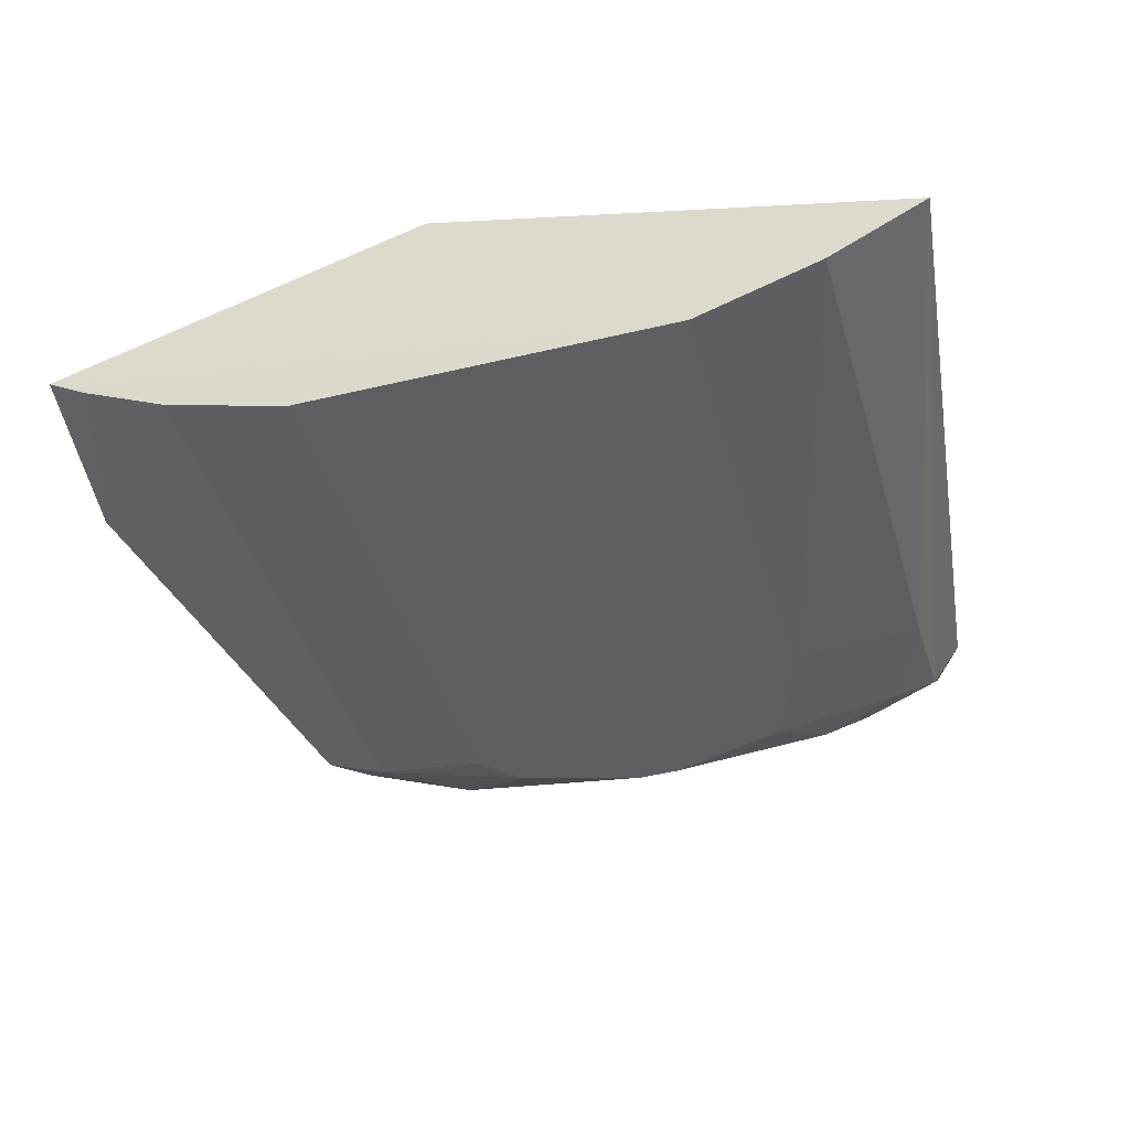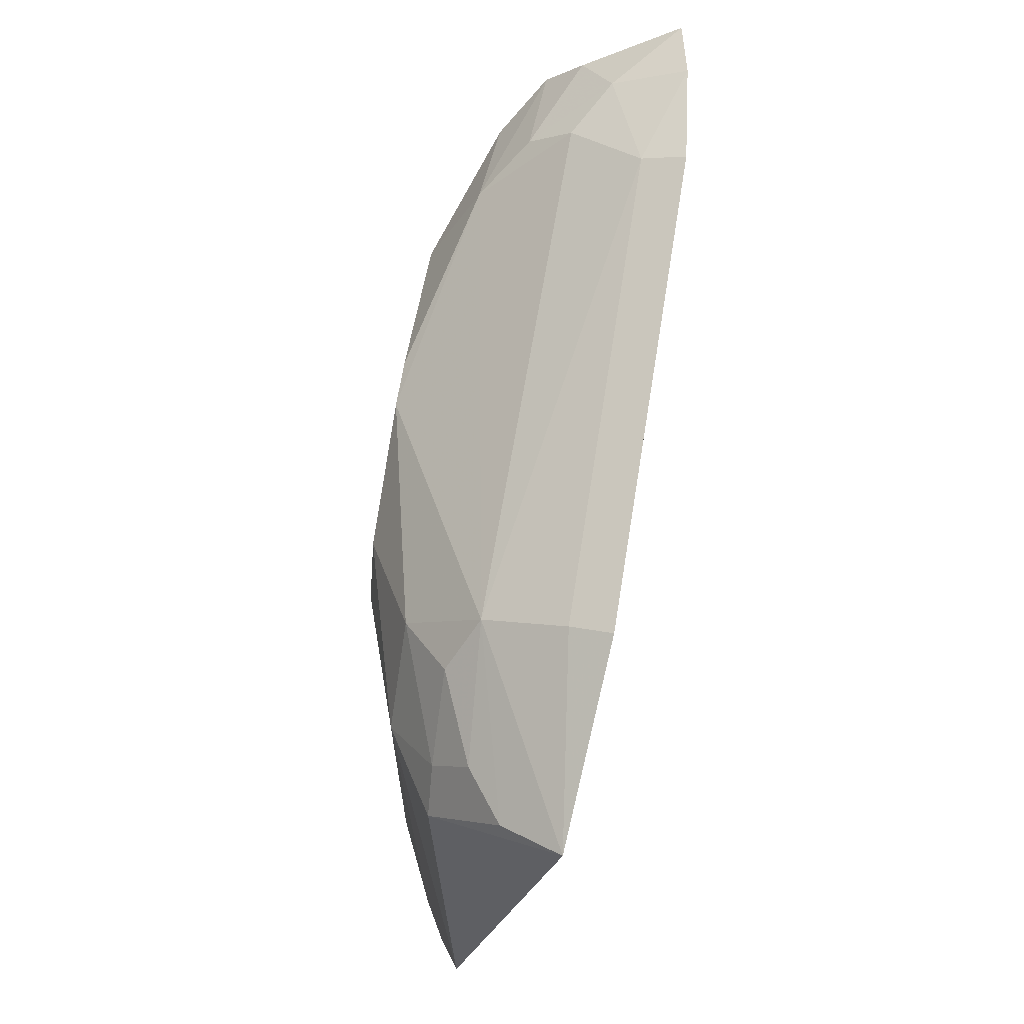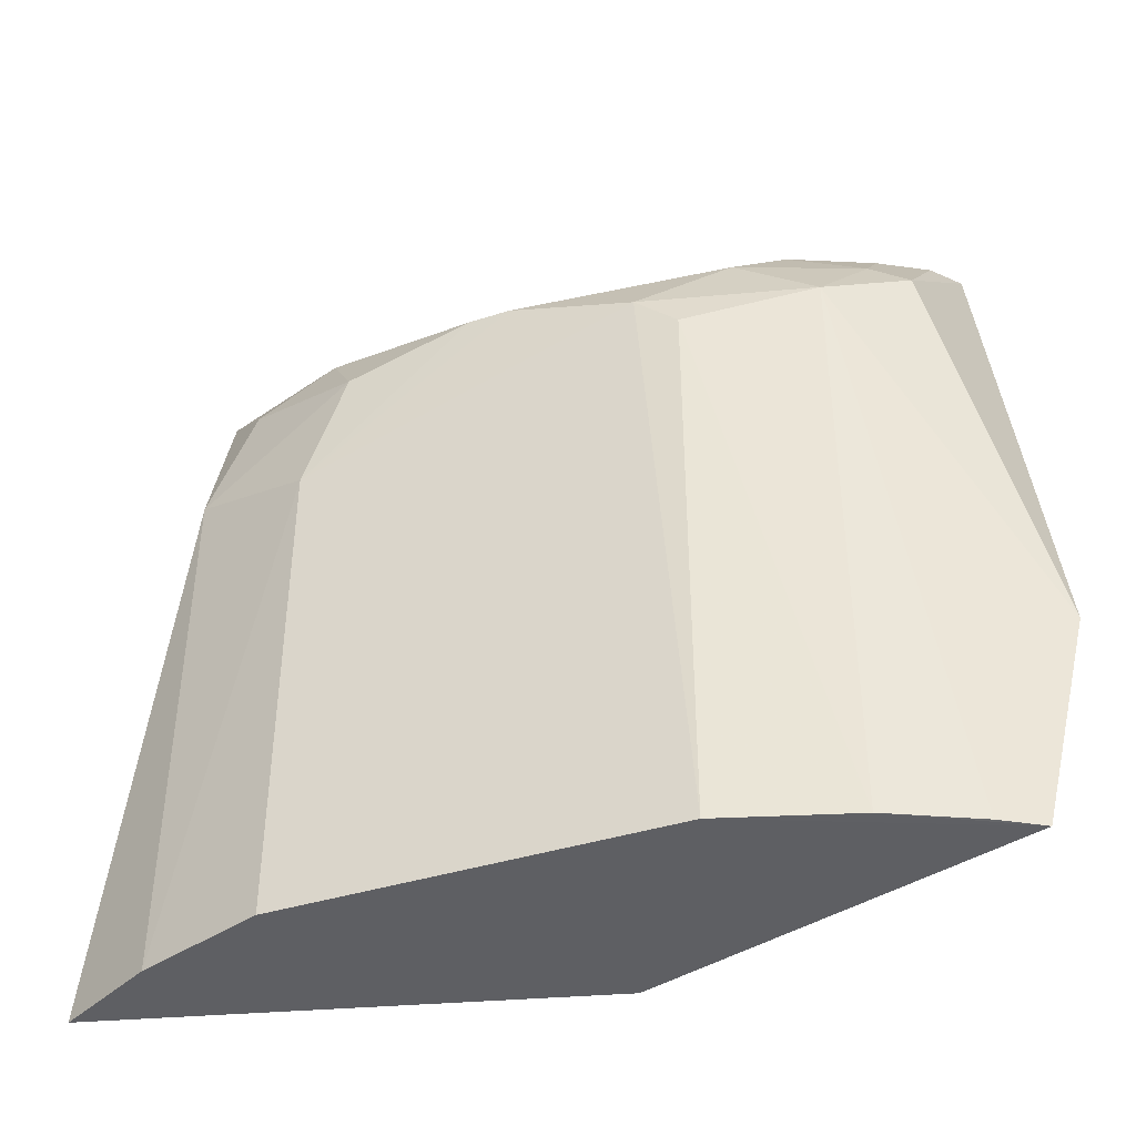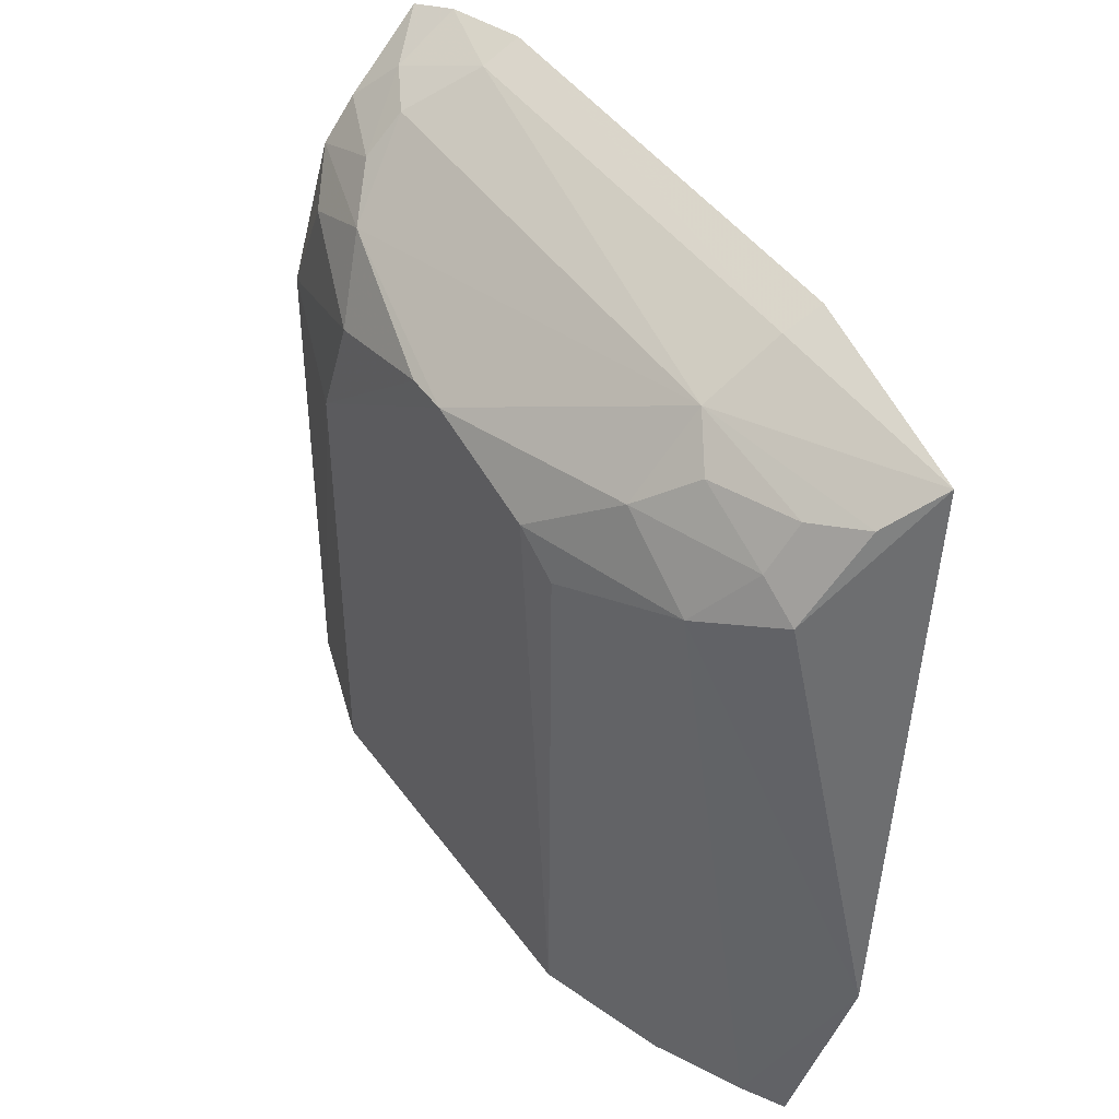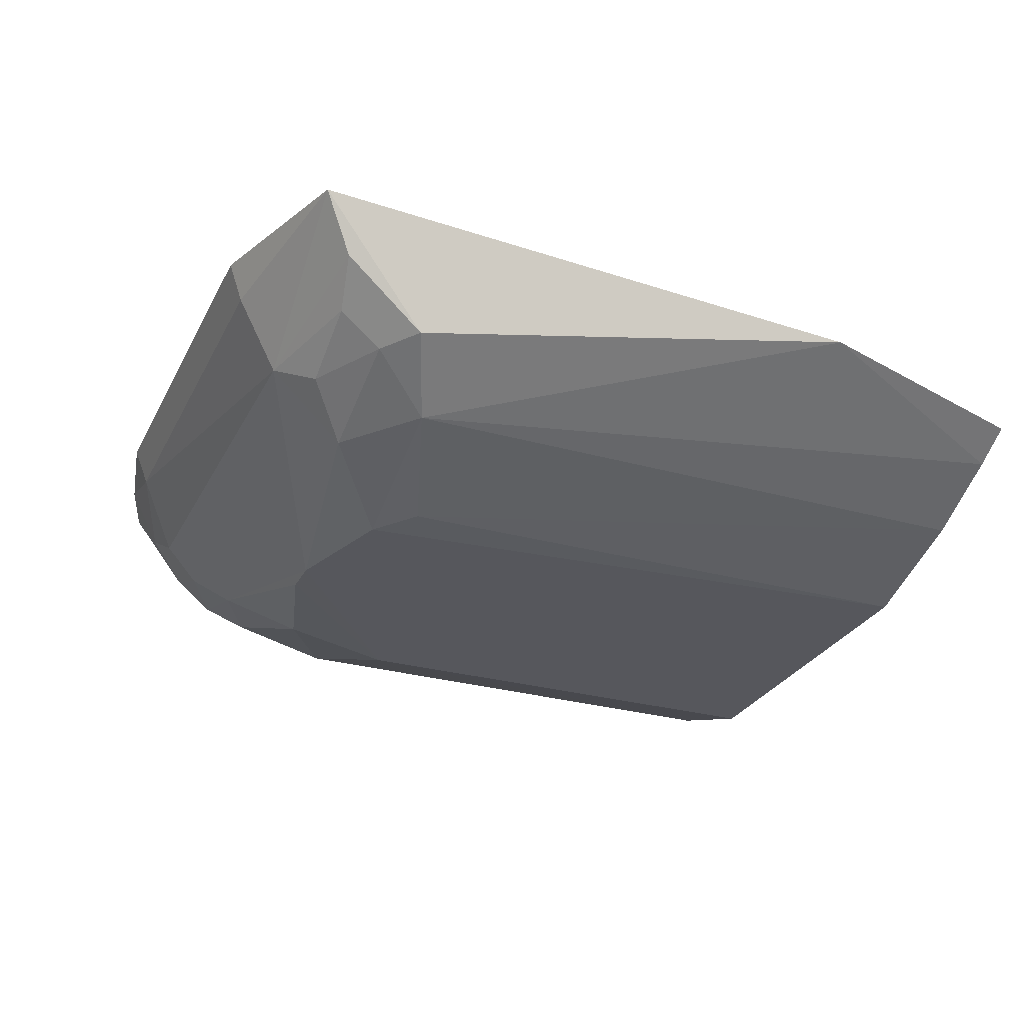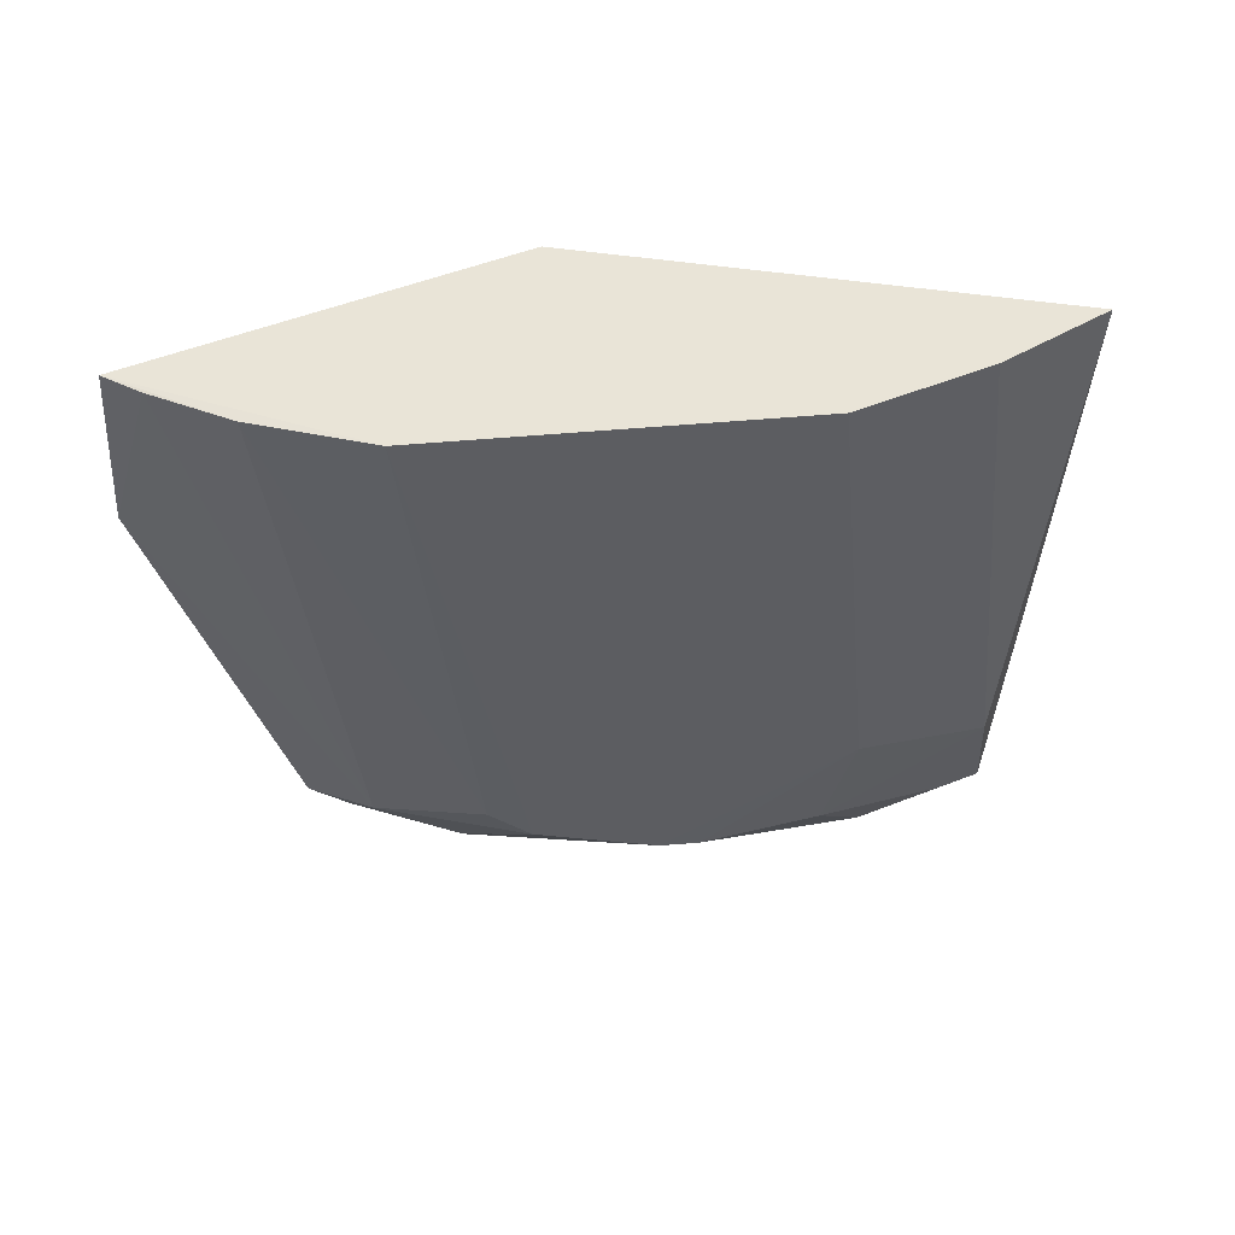
<metadata>
{"format":"obj","ext":"obj","renderer":"f3d","projection":"perspective","resolution":1024,"background":"white","views":[{"elev":-42.2,"azim":-164.3,"up":"+Y"},{"elev":74.6,"azim":99.1,"up":"+Z"},{"elev":-41.5,"azim":20.0,"up":"+Z"},{"elev":46.9,"azim":55.4,"up":"+Z"},{"elev":-27.7,"azim":67.9,"up":"+Y"},{"elev":-37.4,"azim":-174.4,"up":"+Y"}]}
</metadata>
<code>
v 0.00752 -0.01827 0.07622
v 0.0136 -0.01873 0.07456
v 0.001809 -0.01879 0.04953
v -0.01404 -0.02279 0.04959
v -0.001092 -0.02588 0.07088
v -0.01162 -0.019 0.07504
v 0.007312 -0.02205 0.07438
v 0.01301 -0.0235 0.04953
v -0.006904 -0.01828 0.07627
v -0.01077 -0.02438 0.06712
v 0.007422 -0.01954 0.07574
v 0.01586 -0.02175 0.05688
v -0.006634 -0.02601 0.04953
v -0.009933 -0.01862 0.07566
v -0.007979 -0.0218 0.07438
v -0.01075 -0.02296 0.07197
v 0.01435 -0.02273 0.0495
v 0.01002 -0.02442 0.06987
v 0.00595 -0.02611 0.04953
v -0.0108 -0.02456 0.04954
v -0.006595 -0.02591 0.06571
v -0.006505 -0.0244 0.07214
v -0.006846 -0.01957 0.07579
v -0.009657 -0.02081 0.07465
v 0.01261 -0.02281 0.07087
v 0.00723 -0.02436 0.07192
v 0.005834 -0.02586 0.06848
v 0.01017 -0.02483 0.04954
v 0.004441 -0.02596 0.06969
v 0.0002673 -0.02591 0.07089
v -0.008005 -0.02307 0.07324
v -0.009258 -0.0242 0.07086
v -0.01077 -0.02185 0.0733
v 0.01137 -0.02177 0.07324
v 0.01128 -0.02288 0.07185
v -0.005233 -0.02579 0.06973
v 0.01291 -0.02062 0.07353
v 0.008681 -0.02291 0.07326
f 1 2 3
f 6 3 4
f 9 1 3
f 11 7 2
f 11 2 1
f 11 1 9
f 12 3 2
f 14 9 3
f 14 3 6
f 16 6 4
f 16 4 10
f 17 12 8
f 17 3 12
f 17 13 3
f 18 8 12
f 19 13 17
f 20 4 3
f 20 3 13
f 20 10 4
f 21 20 13
f 21 10 20
f 21 13 19
f 22 7 15
f 23 11 9
f 23 9 14
f 23 15 7
f 23 7 11
f 24 14 6
f 24 23 14
f 24 15 23
f 25 18 12
f 25 12 2
f 28 8 18
f 28 27 19
f 28 18 27
f 28 19 17
f 28 17 8
f 29 21 19
f 29 19 27
f 29 27 18
f 29 18 26
f 30 22 5
f 30 7 22
f 30 26 7
f 30 29 26
f 30 5 21
f 30 21 29
f 31 22 15
f 31 16 22
f 31 15 24
f 32 22 16
f 32 16 10
f 33 24 6
f 33 6 16
f 33 31 24
f 33 16 31
f 35 26 18
f 35 18 25
f 35 25 34
f 36 32 10
f 36 10 21
f 36 21 5
f 36 5 22
f 36 22 32
f 37 34 25
f 37 25 2
f 37 2 7
f 37 7 34
f 38 34 7
f 38 7 26
f 38 35 34
f 38 26 35

</code>
